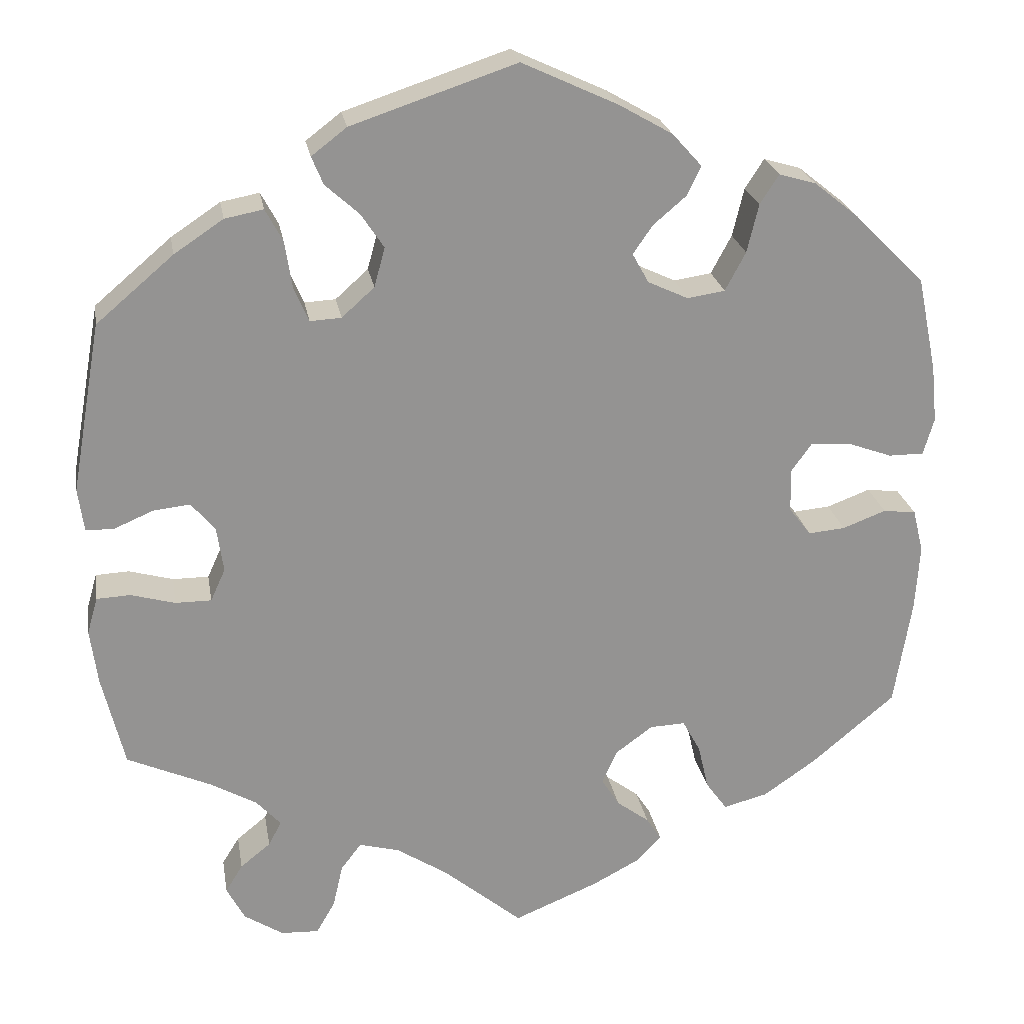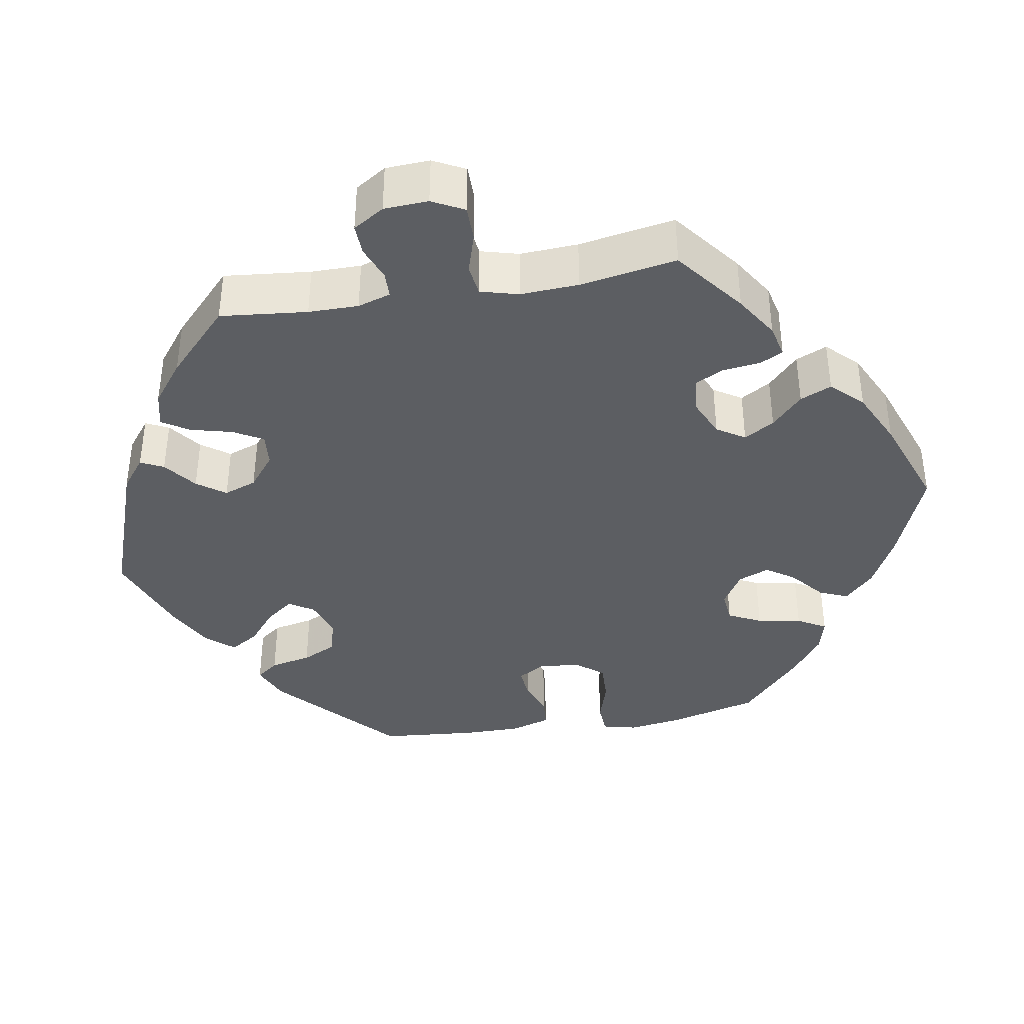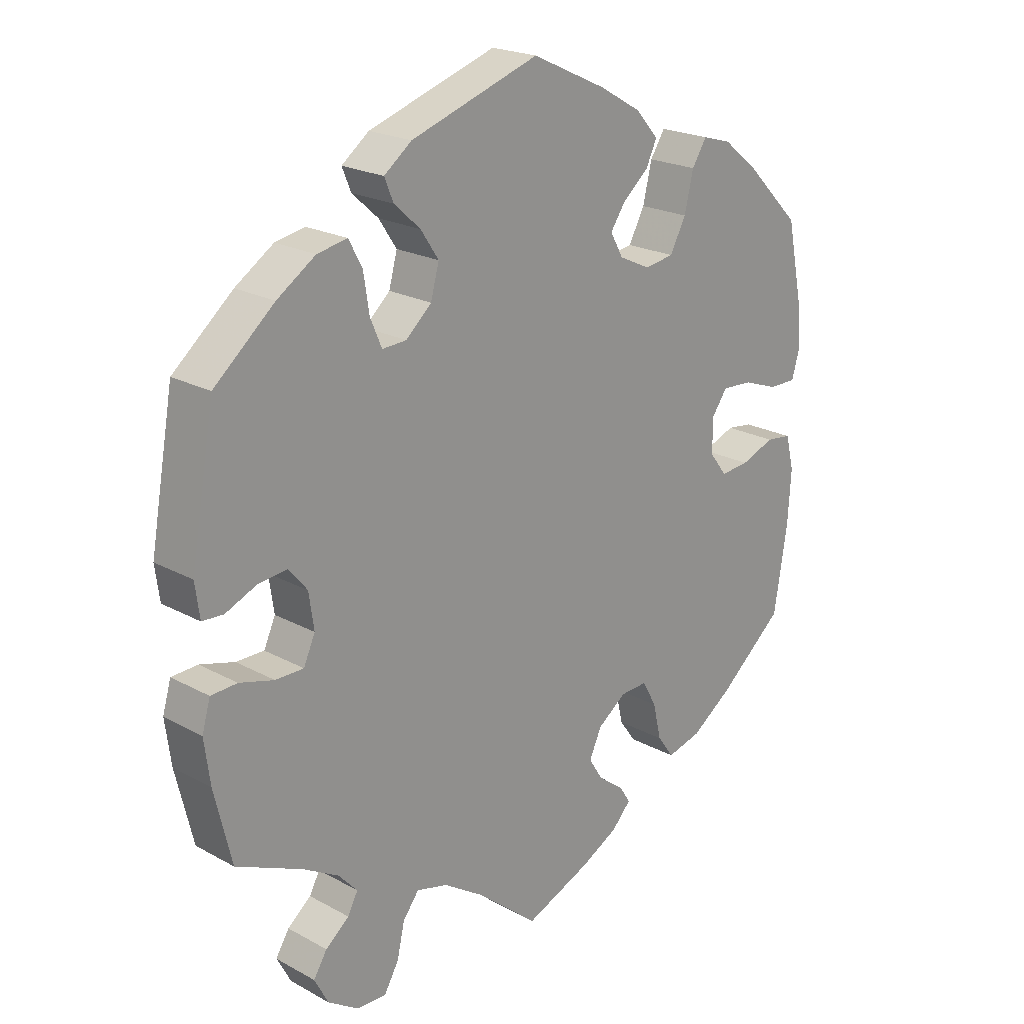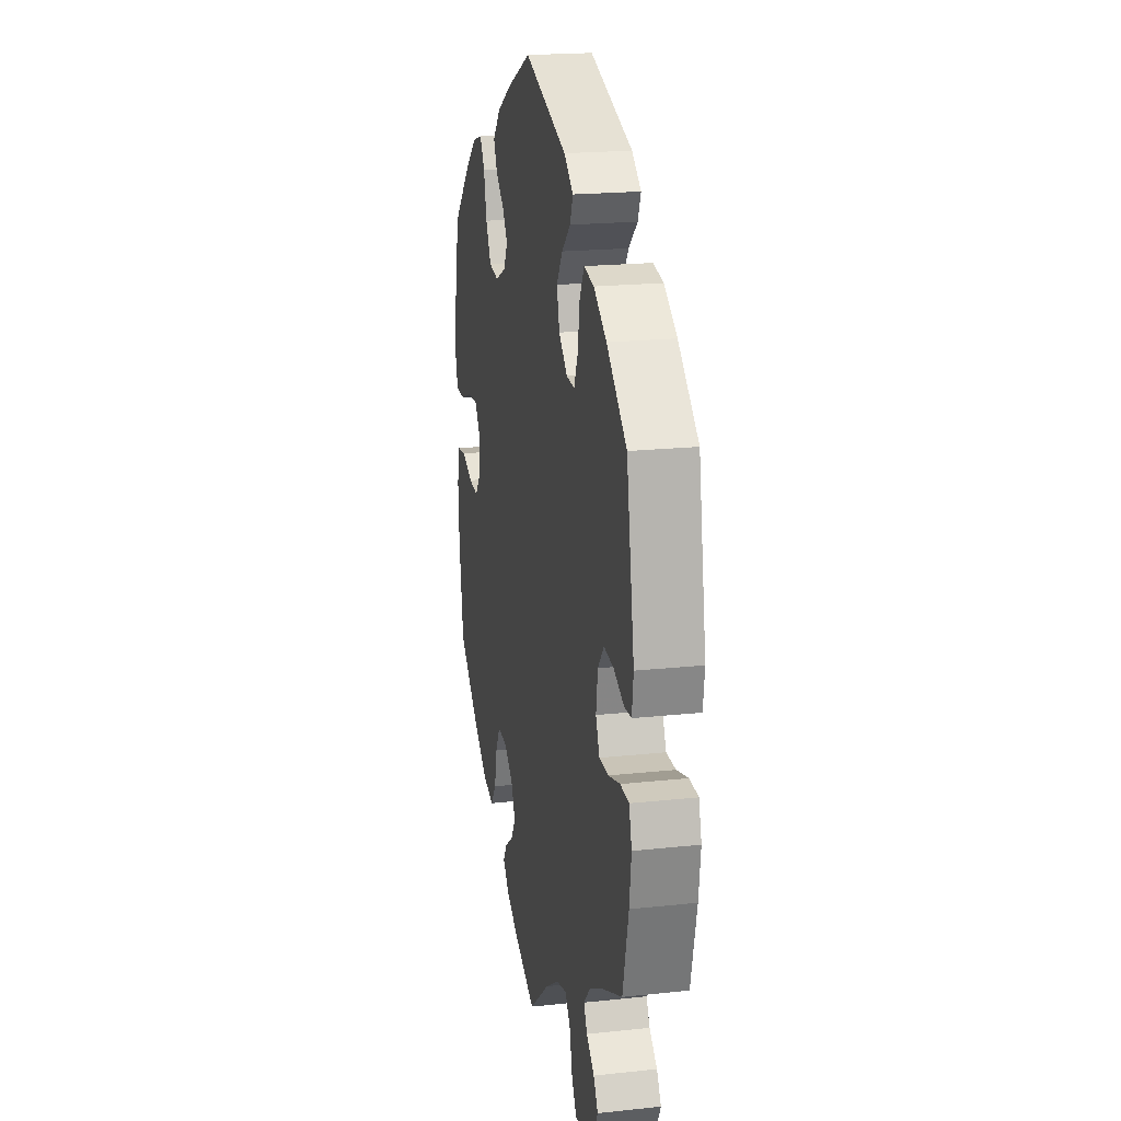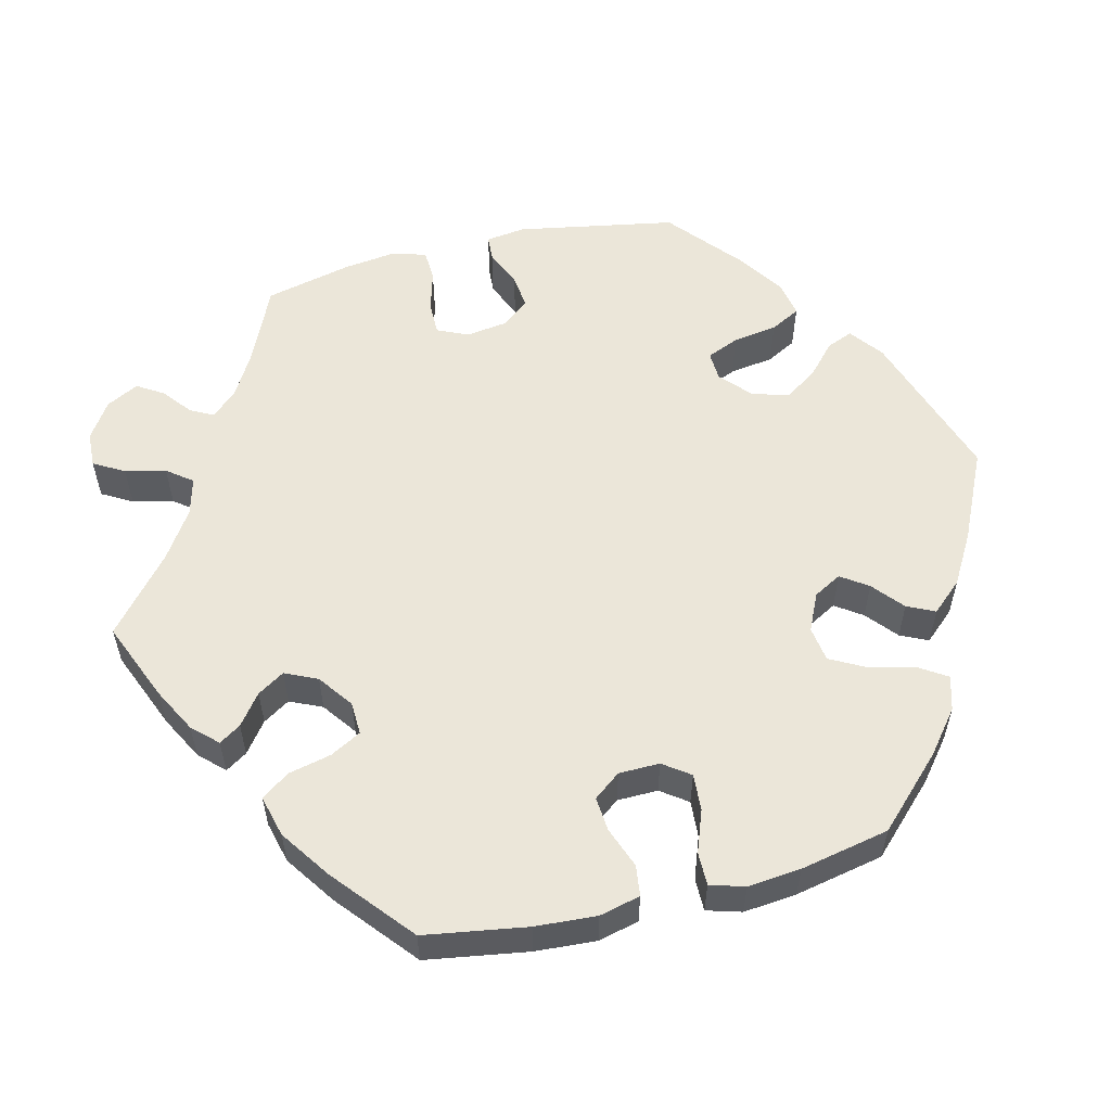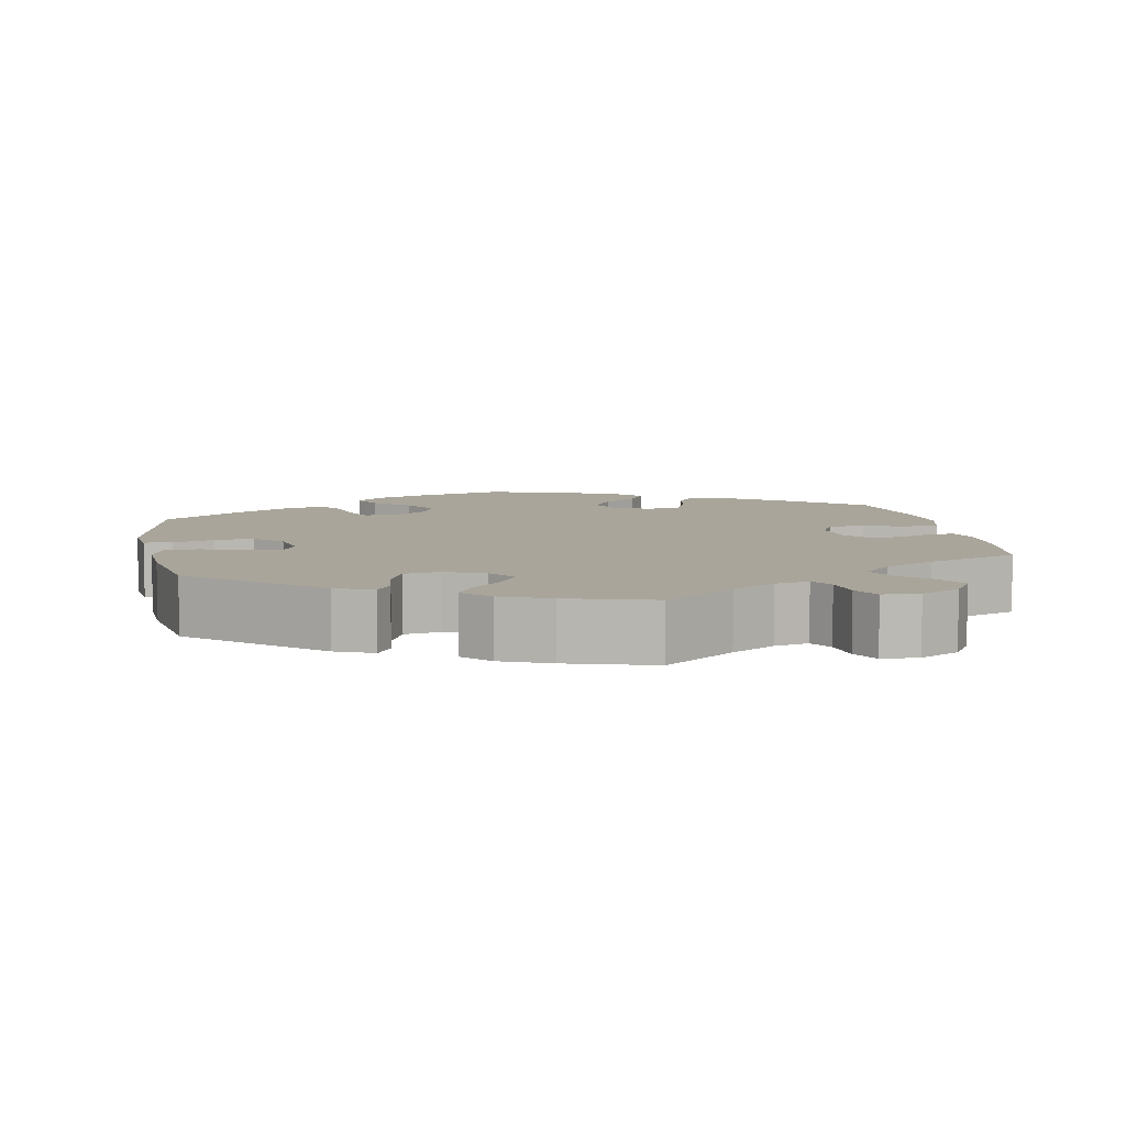
<metadata>
{"format":"obj","ext":"obj","renderer":"f3d","projection":"perspective","resolution":1024,"background":"white","views":[{"elev":23.5,"azim":170.4,"up":"+Z"},{"elev":-38.0,"azim":159.8,"up":"+Y"},{"elev":21.5,"azim":134.0,"up":"+Z"},{"elev":20.0,"azim":78.8,"up":"+Z"},{"elev":56.1,"azim":-103.7,"up":"+Y"},{"elev":7.5,"azim":109.3,"up":"+Y"}]}
</metadata>
<code>
v 0.397 0.07 -0.335
v 0.341 0.07 -0.367
v 0.311 0.07 -0.4
v 0.327 0.07 -0.43
v 0.364 0.07 -0.46
v 0.385 0.07 -0.494
v 0.363 0.07 -0.536
v 0.315 0.07 -0.567
v 0.269 0.07 -0.569
v 0.246 0.07 -0.529
v 0.234 0.07 -0.476
v 0.209 0.07 -0.443
v 0.16 0.07 -0.456
v 0.097 0.07 -0.497
v 0 0.07 -0.578
v -0.104 0.07 -0.535
v -0.162 0.07 -0.504
v -0.192 0.07 -0.472
v -0.174 0.07 -0.444
v -0.134 0.07 -0.414
v -0.112 0.07 -0.379
v -0.131 0.07 -0.337
v -0.176 0.07 -0.304
v -0.219 0.07 -0.302
v -0.241 0.07 -0.342
v -0.254 0.07 -0.398
v -0.28 0.07 -0.434
v -0.334 0.07 -0.42
v -0.399 0.07 -0.375
v -0.501 0.07 -0.289
v -0.522 0.07 -0.156
v -0.527 0.07 -0.076
v -0.514 0.07 -0.023
v -0.474 0.07 -0.018
v -0.421 0.07 -0.038
v -0.376 0.07 -0.042
v -0.349 0.07 -0.007
v -0.348 0.07 0.046
v -0.373 0.07 0.081
v -0.421 0.07 0.078
v -0.476 0.07 0.058
v -0.519 0.07 0.058
v -0.532 0.07 0.103
v -0.525 0.07 0.172
v -0.501 0.07 0.288
v -0.415 0.07 0.374
v -0.36 0.07 0.418
v -0.315 0.07 0.431
v -0.292 0.07 0.395
v -0.278 0.07 0.336
v -0.253 0.07 0.289
v -0.207 0.07 0.282
v -0.158 0.07 0.305
v -0.138 0.07 0.341
v -0.162 0.07 0.376
v -0.202 0.07 0.41
v -0.219 0.07 0.446
v -0.183 0.07 0.486
v -0.117 0.07 0.524
v -0.001 0.07 0.578
v 0.2 0.07 0.511
v 0.243 0.07 0.478
v 0.229 0.07 0.444
v 0.188 0.07 0.407
v 0.16 0.07 0.365
v 0.173 0.07 0.317
v 0.213 0.07 0.281
v 0.251 0.07 0.279
v 0.269 0.07 0.321
v 0.278 0.07 0.379
v 0.299 0.07 0.418
v 0.346 0.07 0.409
v 0.406 0.07 0.369
v 0.5 0.07 0.289
v 0.537 0.07 0.082
v 0.53 0.07 0.03
v 0.497 0.07 0.028
v 0.448 0.07 0.049
v 0.403 0.07 0.054
v 0.374 0.07 0.019
v 0.366 0.07 -0.036
v 0.384 0.07 -0.076
v 0.428 0.07 -0.076
v 0.482 0.07 -0.061
v 0.523 0.07 -0.063
v 0.536 0.07 -0.108
v 0.527 0.07 -0.176
v 0.5 0.07 -0.289
v 0.397 0 -0.335
v 0.341 0 -0.367
v 0.311 0 -0.4
v 0.327 0 -0.43
v 0.364 0 -0.46
v 0.385 0 -0.494
v 0.363 0 -0.536
v 0.315 0 -0.567
v 0.269 0 -0.569
v 0.246 0 -0.529
v 0.234 0 -0.476
v 0.209 0 -0.443
v 0.16 0 -0.456
v 0.097 0 -0.497
v 0 0 -0.578
v -0.104 0 -0.535
v -0.162 0 -0.504
v -0.192 0 -0.472
v -0.174 0 -0.444
v -0.134 0 -0.414
v -0.112 0 -0.379
v -0.131 0 -0.337
v -0.176 0 -0.304
v -0.219 0 -0.302
v -0.241 0 -0.342
v -0.254 0 -0.398
v -0.28 0 -0.434
v -0.334 0 -0.42
v -0.399 0 -0.375
v -0.501 0 -0.289
v -0.522 0 -0.156
v -0.527 0 -0.076
v -0.514 0 -0.023
v -0.474 0 -0.018
v -0.421 0 -0.038
v -0.376 0 -0.042
v -0.349 0 -0.007
v -0.348 0 0.046
v -0.373 0 0.081
v -0.421 0 0.078
v -0.476 0 0.058
v -0.519 0 0.058
v -0.532 0 0.103
v -0.525 0 0.172
v -0.501 0 0.288
v -0.415 0 0.374
v -0.36 0 0.418
v -0.315 0 0.431
v -0.292 0 0.395
v -0.278 0 0.336
v -0.253 0 0.289
v -0.207 0 0.282
v -0.158 0 0.305
v -0.138 0 0.341
v -0.162 0 0.376
v -0.202 0 0.41
v -0.219 0 0.446
v -0.183 0 0.486
v -0.117 0 0.524
v -0.001 0 0.578
v 0.2 0 0.511
v 0.243 0 0.478
v 0.229 0 0.444
v 0.188 0 0.407
v 0.16 0 0.365
v 0.173 0 0.317
v 0.213 0 0.281
v 0.251 0 0.279
v 0.269 0 0.321
v 0.278 0 0.379
v 0.299 0 0.418
v 0.346 0 0.409
v 0.406 0 0.369
v 0.5 0 0.289
v 0.537 0 0.082
v 0.53 0 0.03
v 0.497 0 0.028
v 0.448 0 0.049
v 0.403 0 0.054
v 0.374 0 0.019
v 0.366 0 -0.036
v 0.384 0 -0.076
v 0.428 0 -0.076
v 0.482 0 -0.061
v 0.523 0 -0.063
v 0.536 0 -0.108
v 0.527 0 -0.176
v 0.5 0 -0.289
f 87 88 1
f 86 87 1 2
f 83 84 85 86
f 82 83 86 2
f 81 82 2 3
f 80 81 3
f 75 76 77 78
f 75 78 79
f 74 75 79
f 73 74 79 80
f 69 70 71 72
f 68 69 72 73
f 61 62 63 64
f 61 64 65
f 60 61 65
f 59 60 65 66
f 55 56 57 58
f 54 55 58 59
f 47 48 49 50
f 47 50 51
f 46 47 51
f 45 46 51
f 44 45 51 52
f 40 41 42 43
f 39 40 43 44
f 32 33 34 35
f 32 35 36
f 31 32 36
f 30 31 36
f 29 30 36 37
f 25 26 27 28
f 24 25 28 29
f 17 18 19 20
f 17 20 21
f 14 15 16 17
f 13 14 17 21
f 12 13 21 22
f 8 9 10 11
f 8 11 12
f 7 8 12
f 4 5 6 7
f 3 4 7 12
f 68 73 80 3
f 54 59 66 67
f 53 54 67
f 52 53 67
f 39 44 52 67
f 38 39 67 68
f 37 38 68 3
f 24 29 37
f 23 24 37
f 22 23 37
f 3 12 22 37
f 89 176 175
f 90 89 175 174
f 174 173 172 171
f 90 174 171 170
f 91 90 170 169
f 91 169 168
f 166 165 164 163
f 167 166 163
f 167 163 162
f 168 167 162 161
f 160 159 158 157
f 161 160 157 156
f 152 151 150 149
f 153 152 149
f 153 149 148
f 154 153 148 147
f 146 145 144 143
f 147 146 143 142
f 138 137 136 135
f 139 138 135
f 139 135 134
f 139 134 133
f 140 139 133 132
f 131 130 129 128
f 132 131 128 127
f 123 122 121 120
f 124 123 120
f 124 120 119
f 124 119 118
f 125 124 118 117
f 116 115 114 113
f 117 116 113 112
f 108 107 106 105
f 109 108 105
f 105 104 103 102
f 109 105 102 101
f 110 109 101 100
f 99 98 97 96
f 100 99 96
f 100 96 95
f 95 94 93 92
f 100 95 92 91
f 91 168 161 156
f 155 154 147 142
f 155 142 141
f 155 141 140
f 155 140 132 127
f 156 155 127 126
f 91 156 126 125
f 125 117 112
f 125 112 111
f 125 111 110
f 125 110 100 91
f 1 89 90 2
f 2 90 91 3
f 3 91 92 4
f 4 92 93 5
f 5 93 94 6
f 6 94 95 7
f 7 95 96 8
f 8 96 97 9
f 9 97 98 10
f 10 98 99 11
f 11 99 100 12
f 12 100 101 13
f 13 101 102 14
f 14 102 103 15
f 15 103 104 16
f 16 104 105 17
f 17 105 106 18
f 18 106 107 19
f 19 107 108 20
f 20 108 109 21
f 21 109 110 22
f 22 110 111 23
f 23 111 112 24
f 24 112 113 25
f 25 113 114 26
f 26 114 115 27
f 27 115 116 28
f 28 116 117 29
f 29 117 118 30
f 30 118 119 31
f 31 119 120 32
f 32 120 121 33
f 33 121 122 34
f 34 122 123 35
f 35 123 124 36
f 36 124 125 37
f 37 125 126 38
f 38 126 127 39
f 39 127 128 40
f 40 128 129 41
f 41 129 130 42
f 42 130 131 43
f 43 131 132 44
f 44 132 133 45
f 45 133 134 46
f 46 134 135 47
f 47 135 136 48
f 48 136 137 49
f 49 137 138 50
f 50 138 139 51
f 51 139 140 52
f 52 140 141 53
f 53 141 142 54
f 54 142 143 55
f 55 143 144 56
f 56 144 145 57
f 57 145 146 58
f 58 146 147 59
f 59 147 148 60
f 60 148 149 61
f 61 149 150 62
f 62 150 151 63
f 63 151 152 64
f 64 152 153 65
f 65 153 154 66
f 66 154 155 67
f 67 155 156 68
f 68 156 157 69
f 69 157 158 70
f 70 158 159 71
f 71 159 160 72
f 72 160 161 73
f 73 161 162 74
f 74 162 163 75
f 75 163 164 76
f 76 164 165 77
f 77 165 166 78
f 78 166 167 79
f 79 167 168 80
f 80 168 169 81
f 81 169 170 82
f 82 170 171 83
f 83 171 172 84
f 84 172 173 85
f 85 173 174 86
f 86 174 175 87
f 87 175 176 88
f 88 176 89 1

</code>
